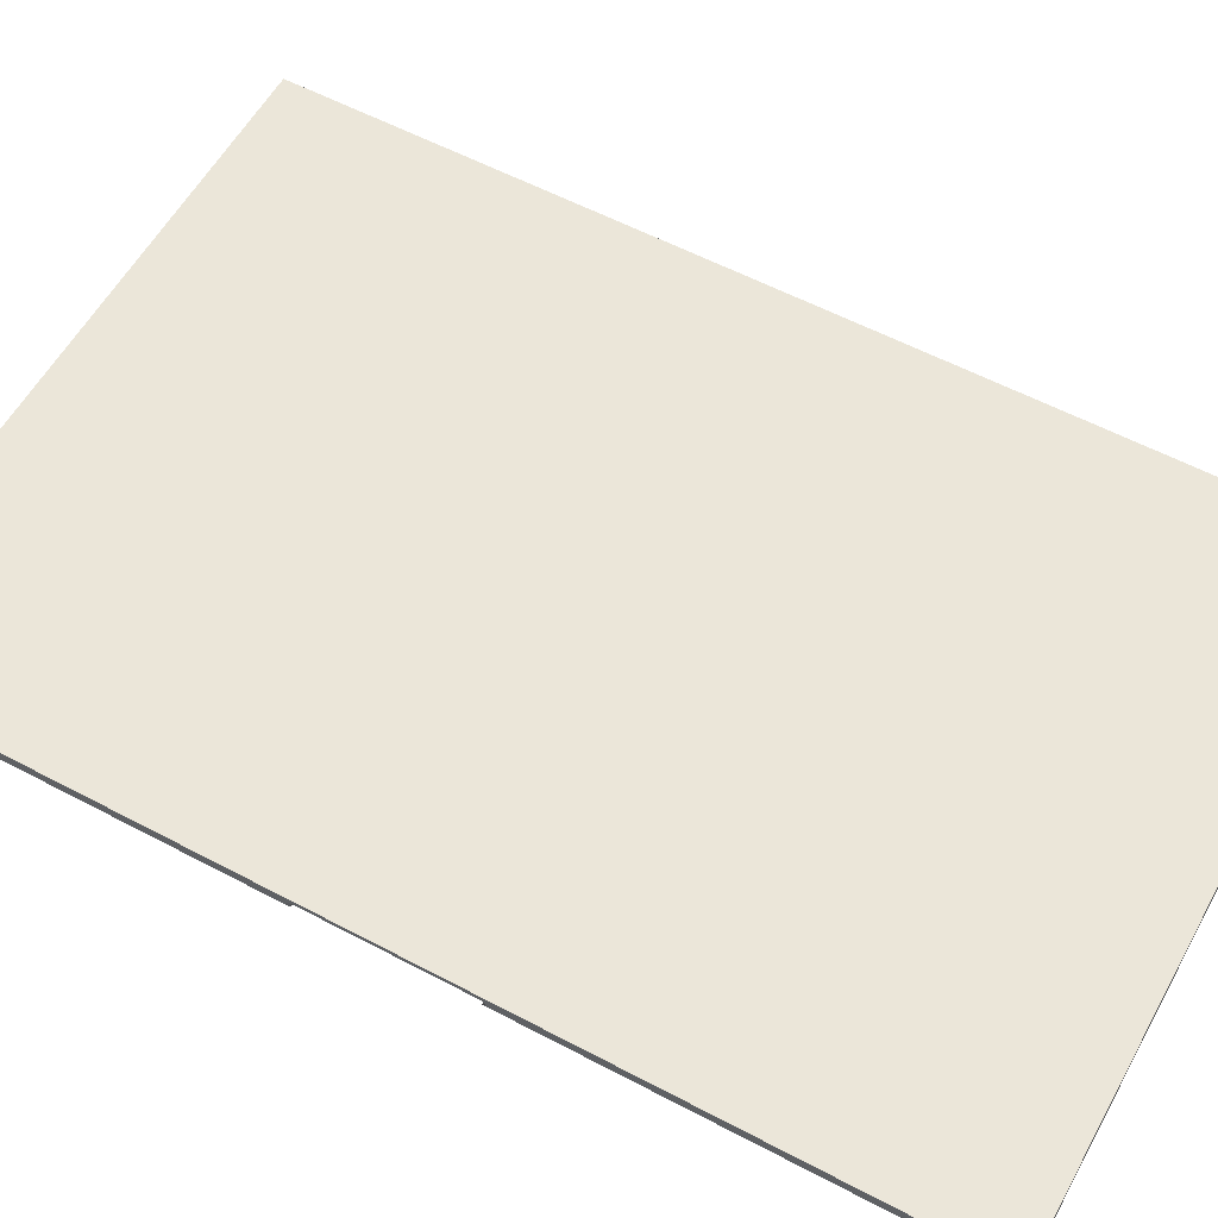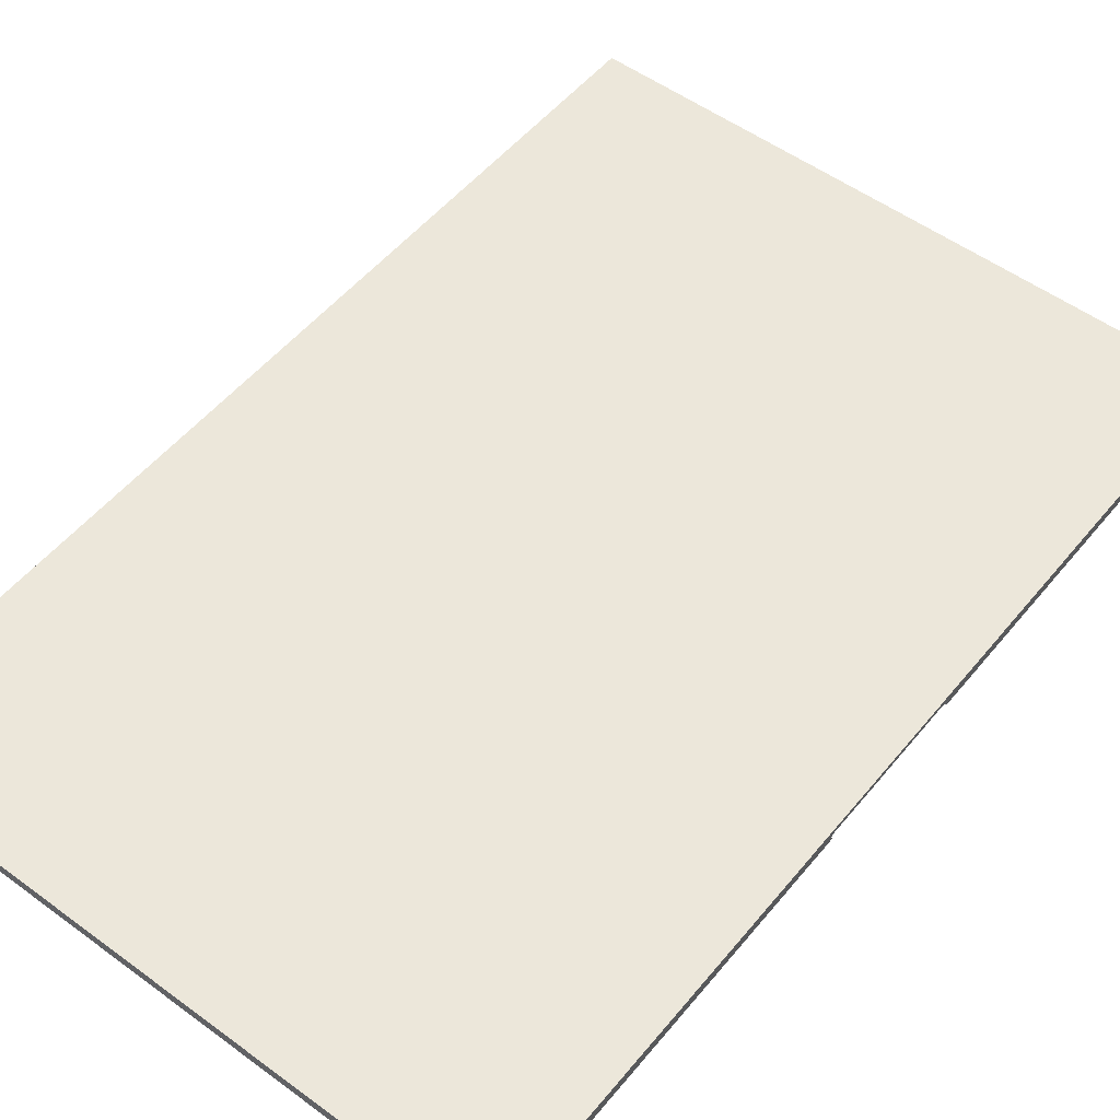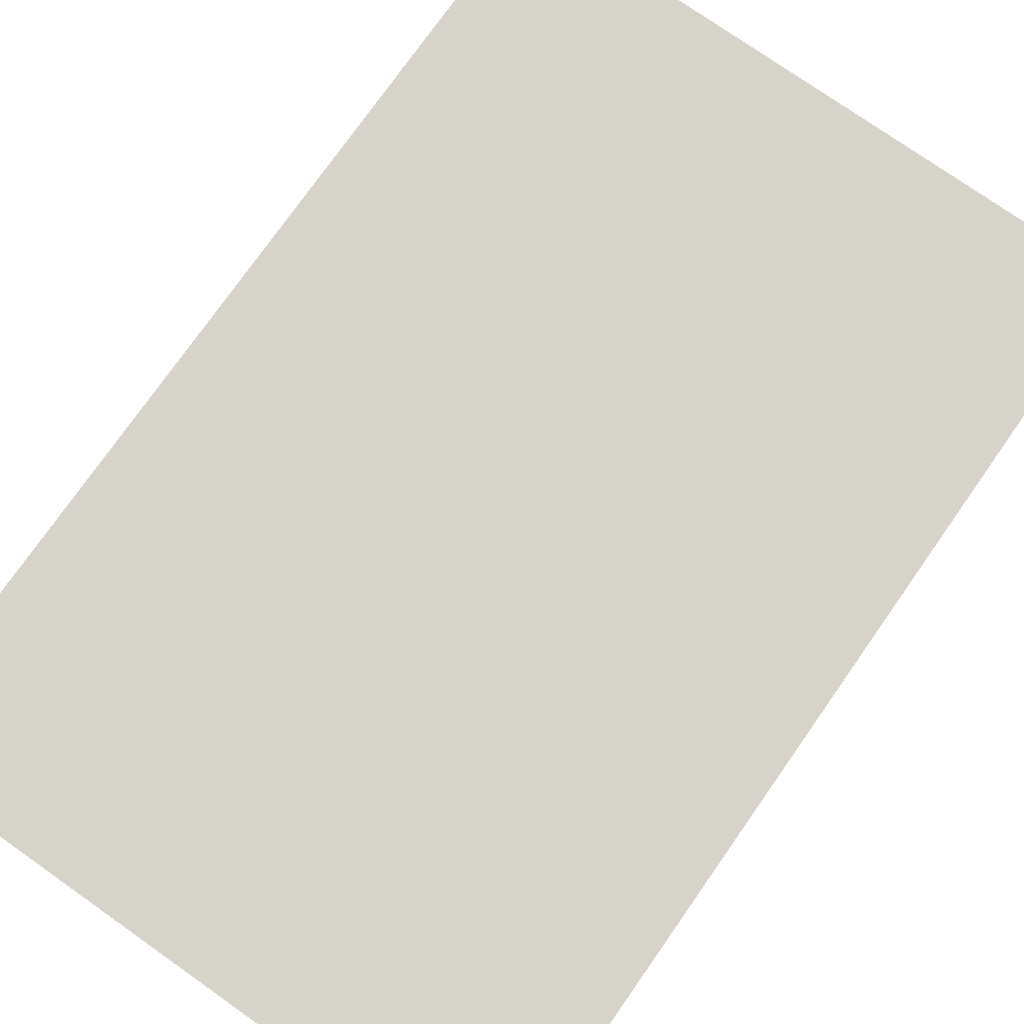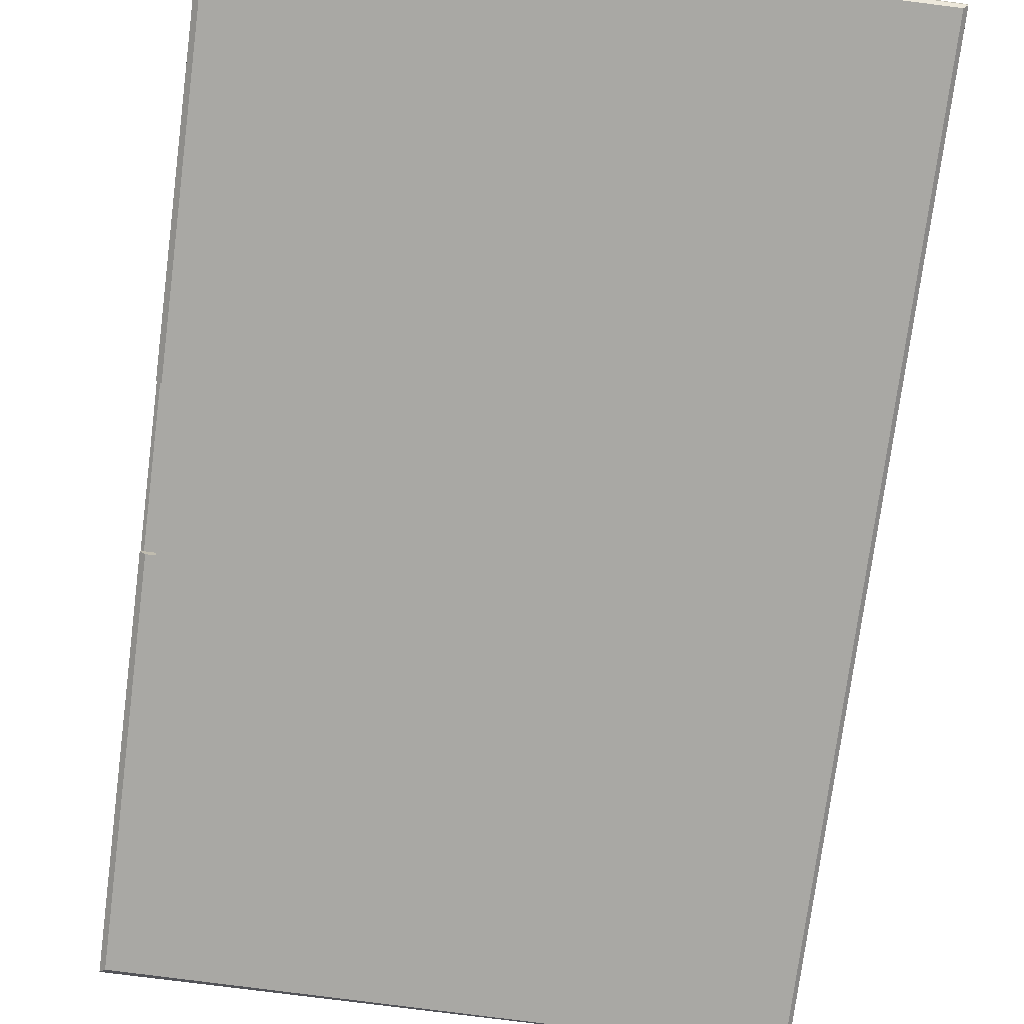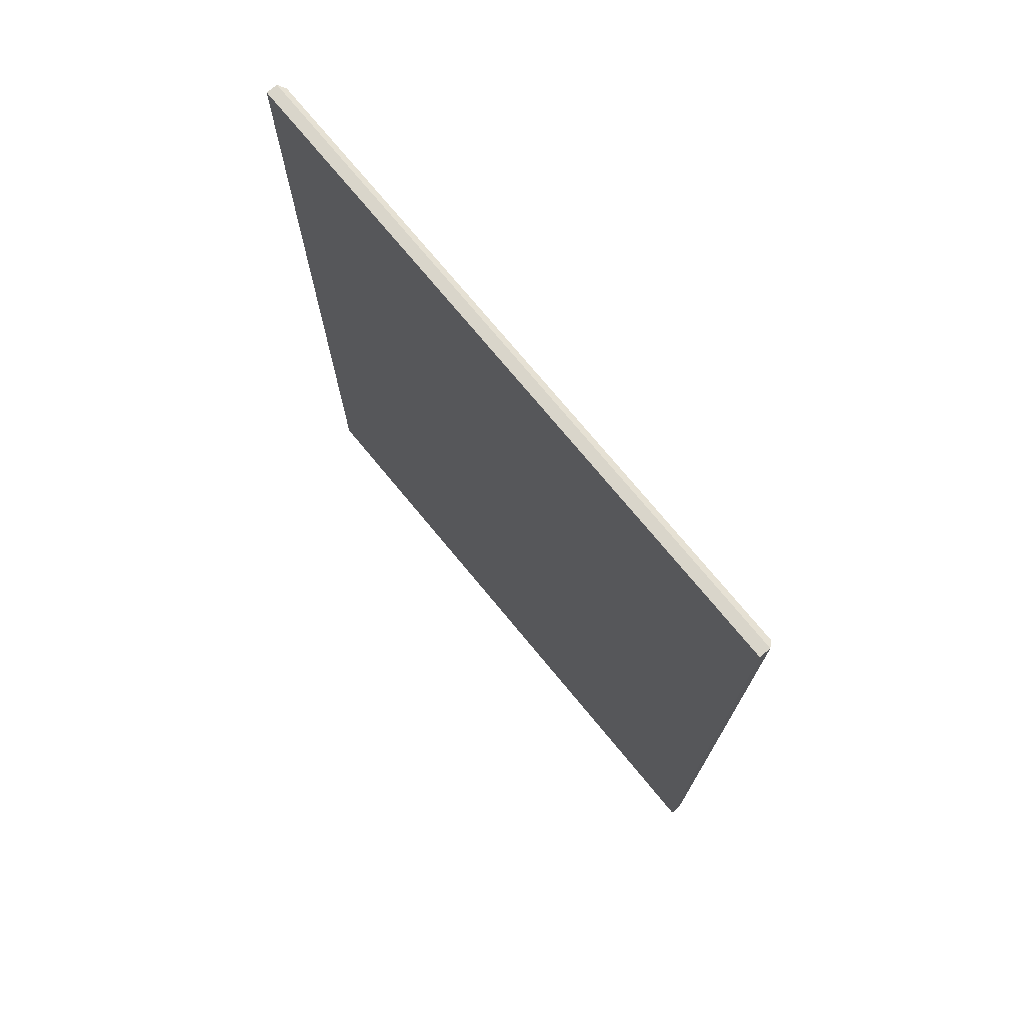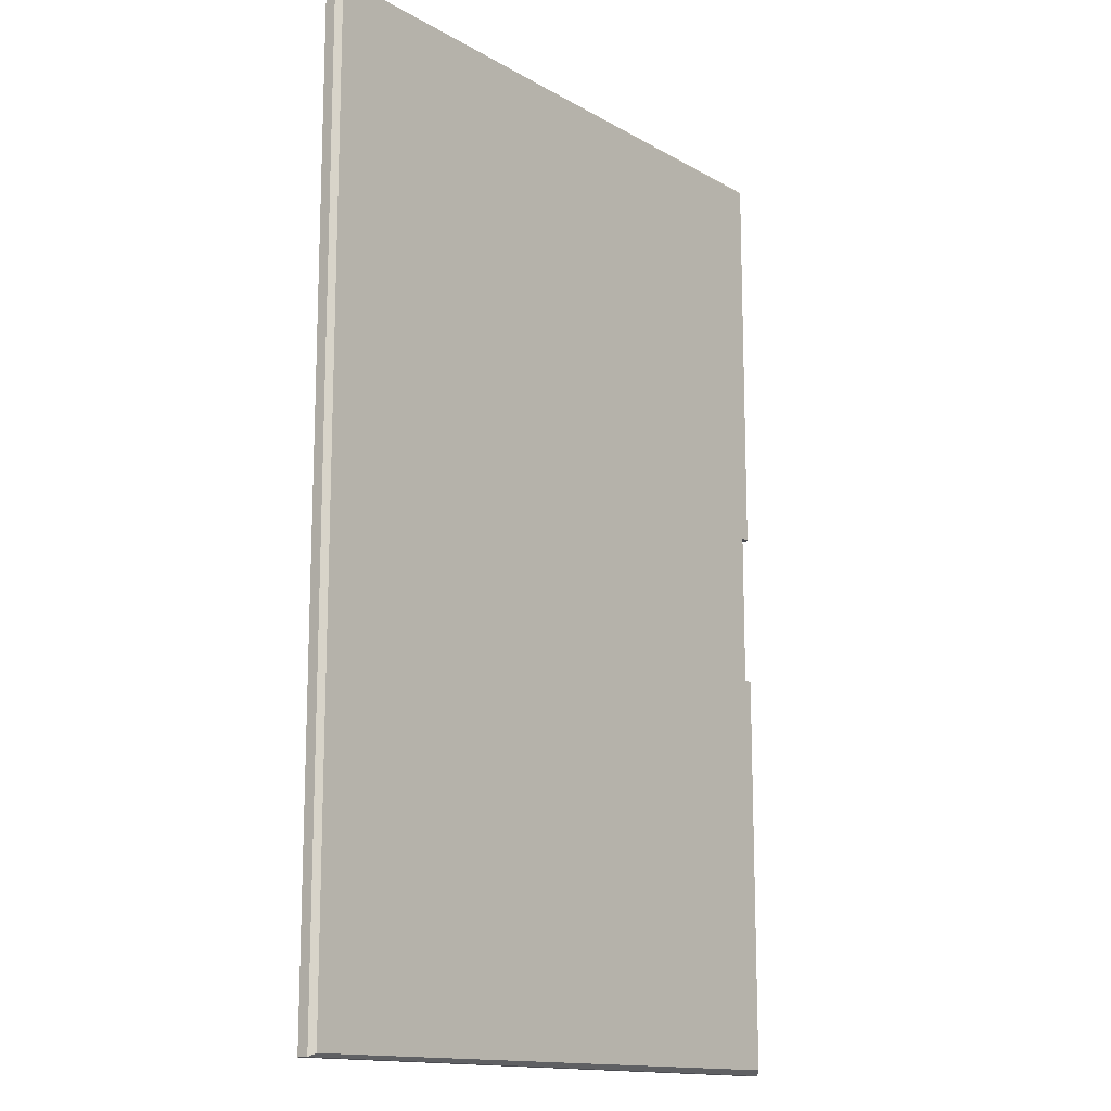
<metadata>
{"format":"obj","ext":"obj","renderer":"f3d","projection":"perspective","resolution":1024,"background":"white","views":[{"elev":57.6,"azim":118.8,"up":"+Y"},{"elev":52.7,"azim":38.3,"up":"+Y"},{"elev":76.2,"azim":35.1,"up":"+Y"},{"elev":-75.0,"azim":172.6,"up":"+Y"},{"elev":74.7,"azim":-129.6,"up":"+Z"},{"elev":-14.4,"azim":-50.7,"up":"+Z"}]}
</metadata>
<code>
g door2
v -0.005448 0.0075 -0.005824
v -0.005448 -0.0025 -0.005824
v 0.5646 0.0075 -0.005824
v 0.5646 -0.0025 -0.005824
v 0.5646 0.0075 0.8534
v -0.005448 -0.0025 0.8534
v -0.005448 0.0075 0.8534
v 0.5646 -0.0025 0.8534
v 0.5646 0.003 0.4925
v 0.5646 0.0075 0.4925
v 0.5646 0.0075 0.355
v 0.5646 0.003 0.355
v 0.5646 6.2e-05 0.4955
v 0.5646 0.0075 0.8534
v 0.5646 6.2e-05 0.352
v 0.5646 0.0075 -0.005824
v 0.5646 -0.0025 -0.005824
v 0.5646 -0.0025 0.355
v 0.5646 -0.0025 0.8534
v 0.5646 -0.0025 0.4925
v 0.5646 0.0075 0.4925
v -0.005448 0.0075 0.8534
v -0.005448 0.0075 -0.005824
v 0.5646 0.0075 0.355
v 0.5646 0.0075 0.8534
v 0.5646 0.0075 -0.005824
v -0.005448 0.0075 0.8534
v -0.005448 -0.0025 0.8534
v -0.005448 -0.0025 -0.005824
v -0.005448 0.0075 -0.005824
v 0.5596 -0.0075 0.8484
v 0.5596 -0.0075 0.4925
v 0.5514 -0.0075 0.4925
v -0.001252 -0.0075 0.8506
v -0.001252 -0.0075 -0.003105
v 0.5514 -0.0075 0.355
v 0.5596 -0.0075 -0.000824
v 0.5596 -0.0075 0.355
v 0.5514 -0.0075 0.4925
v 0.5486 0 0.4925
v 0.5514 -0.0075 0.355
v 0.5486 0 0.355
v 0.5596 -0.0075 0.355
v 0.5514 -0.0075 0.355
v 0.5486 0 0.355
v 0.5616 0 0.355
v 0.5646 -0.0025 0.355
v 0.5486 0 0.4925
v 0.5616 0 0.4925
v 0.5616 0 0.355
v 0.5486 0 0.355
v 0.5646 -0.0025 0.4925
v 0.5616 0 0.4925
v 0.5596 -0.0075 0.4925
v 0.5486 0 0.4925
v 0.5514 -0.0075 0.4925
v -0.005448 -0.0025 -0.005824
v -0.001252 -0.0075 -0.003105
v 0.5596 -0.0075 -0.000824
v 0.5646 -0.0025 -0.005824
v 0.5596 -0.0075 0.8484
v -0.001252 -0.0075 0.8506
v -0.005448 -0.0025 0.8534
v 0.5646 -0.0025 0.8534
v 0.5596 -0.0075 0.355
v 0.5646 -0.0025 0.355
v 0.5596 -0.0075 -0.000824
v 0.5646 -0.0025 -0.005824
v 0.5646 -0.0025 0.4925
v 0.5596 -0.0075 0.4925
v 0.5596 -0.0075 0.8484
v 0.5646 -0.0025 0.8534
v -0.005448 -0.0025 0.8534
v -0.001252 -0.0075 0.8506
v -0.005448 -0.0025 -0.005824
v -0.001252 -0.0075 -0.003105
v 0.5616 0 0.4925
v 0.5646 6.2e-05 0.4955
v 0.5646 0.003 0.4925
v 0.5646 6.2e-05 0.4955
v 0.5616 0 0.4925
v 0.5646 -0.0025 0.4925
v 0.5646 -0.0025 0.355
v 0.5616 0 0.355
v 0.5646 6.2e-05 0.352
v 0.5646 6.2e-05 0.352
v 0.5616 0 0.355
v 0.5646 0.003 0.355
v 0.5616 0 0.4925
v 0.5646 0.003 0.4925
v 0.5616 0 0.355
v 0.5646 0.003 0.355
f -90 -91 -92
f -91 -90 -89
f -86 -87 -88
f -87 -85 -88
f -82 -83 -84
f -84 -81 -82
f -80 -84 -83
f -79 -80 -83
f -82 -81 -78
f -78 -77 -82
f -76 -77 -78
f -78 -75 -76
f -80 -79 -74
f -74 -73 -80
f -70 -71 -72
f -72 -69 -70
f -68 -72 -71
f -67 -70 -69
f -64 -65 -66
f -66 -63 -64
f -60 -61 -62
f -62 -59 -60
f -58 -60 -59
f -58 -57 -60
f -57 -58 -56
f -56 -55 -57
f -52 -53 -54
f -52 -51 -53
f -48 -49 -50
f -50 -47 -48
f -46 -47 -50
f -43 -44 -45
f -45 -42 -43
f -39 -40 -41
f -39 -38 -40
f -37 -38 -39
f -34 -35 -36
f -36 -33 -34
f -30 -31 -32
f -30 -32 -29
f -26 -27 -28
f -26 -25 -27
f -22 -23 -24
f -24 -21 -22
f -18 -19 -20
f -18 -17 -19
f -14 -15 -16
f -11 -12 -13
f -8 -9 -10
f -5 -6 -7
f -2 -3 -4
f -2 -1 -3

</code>
